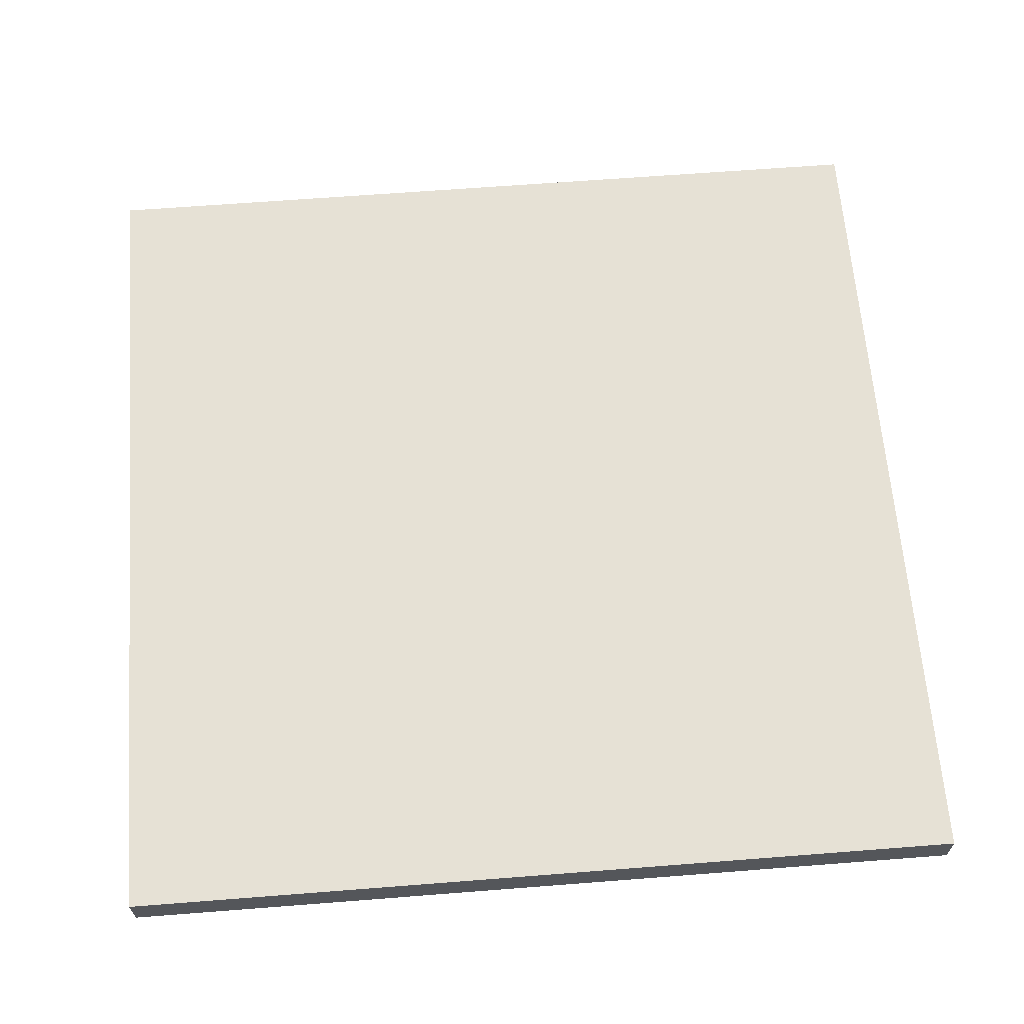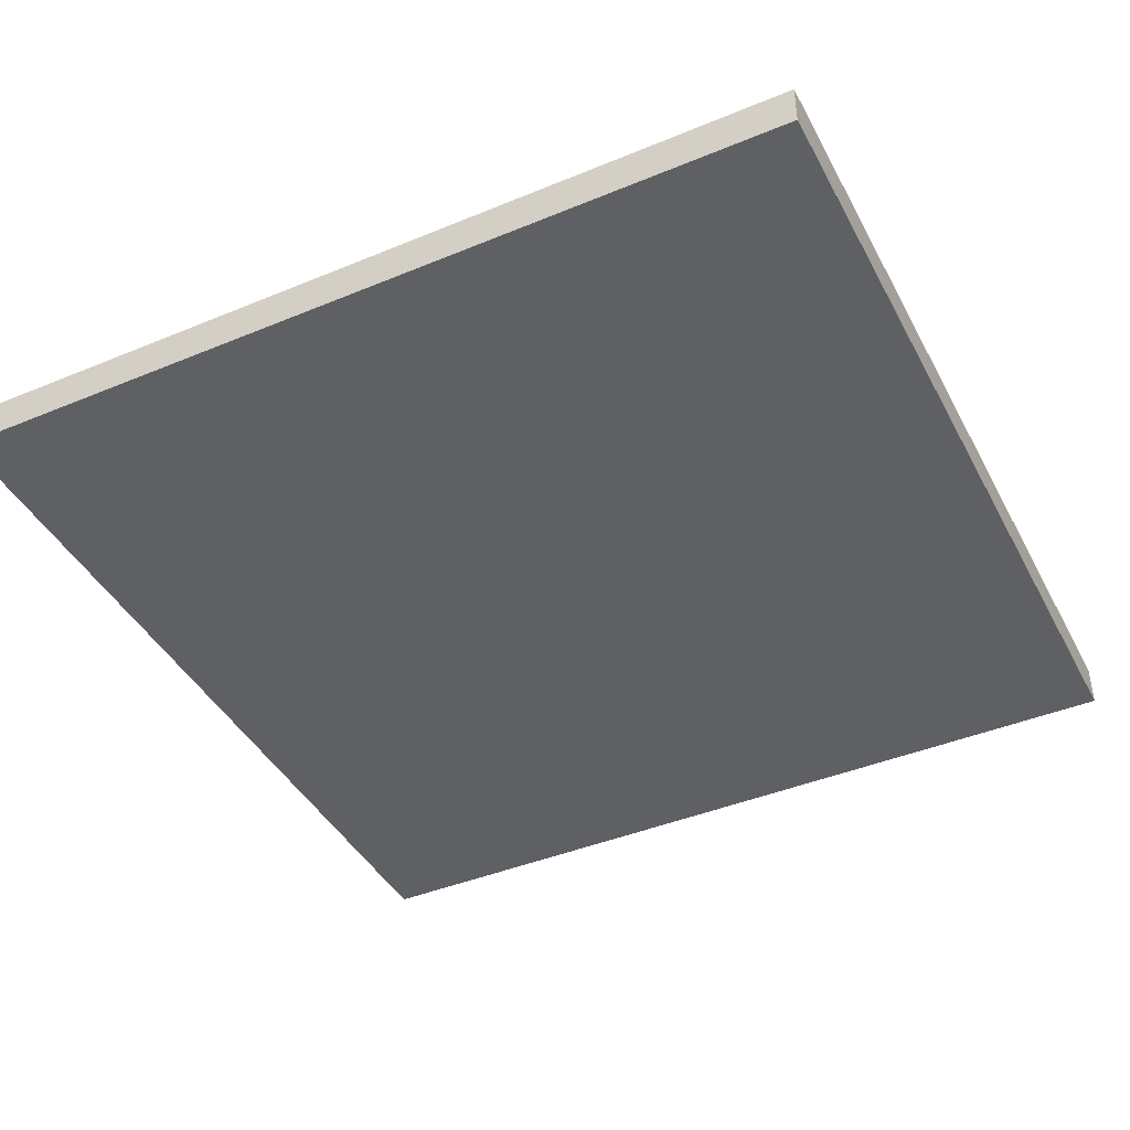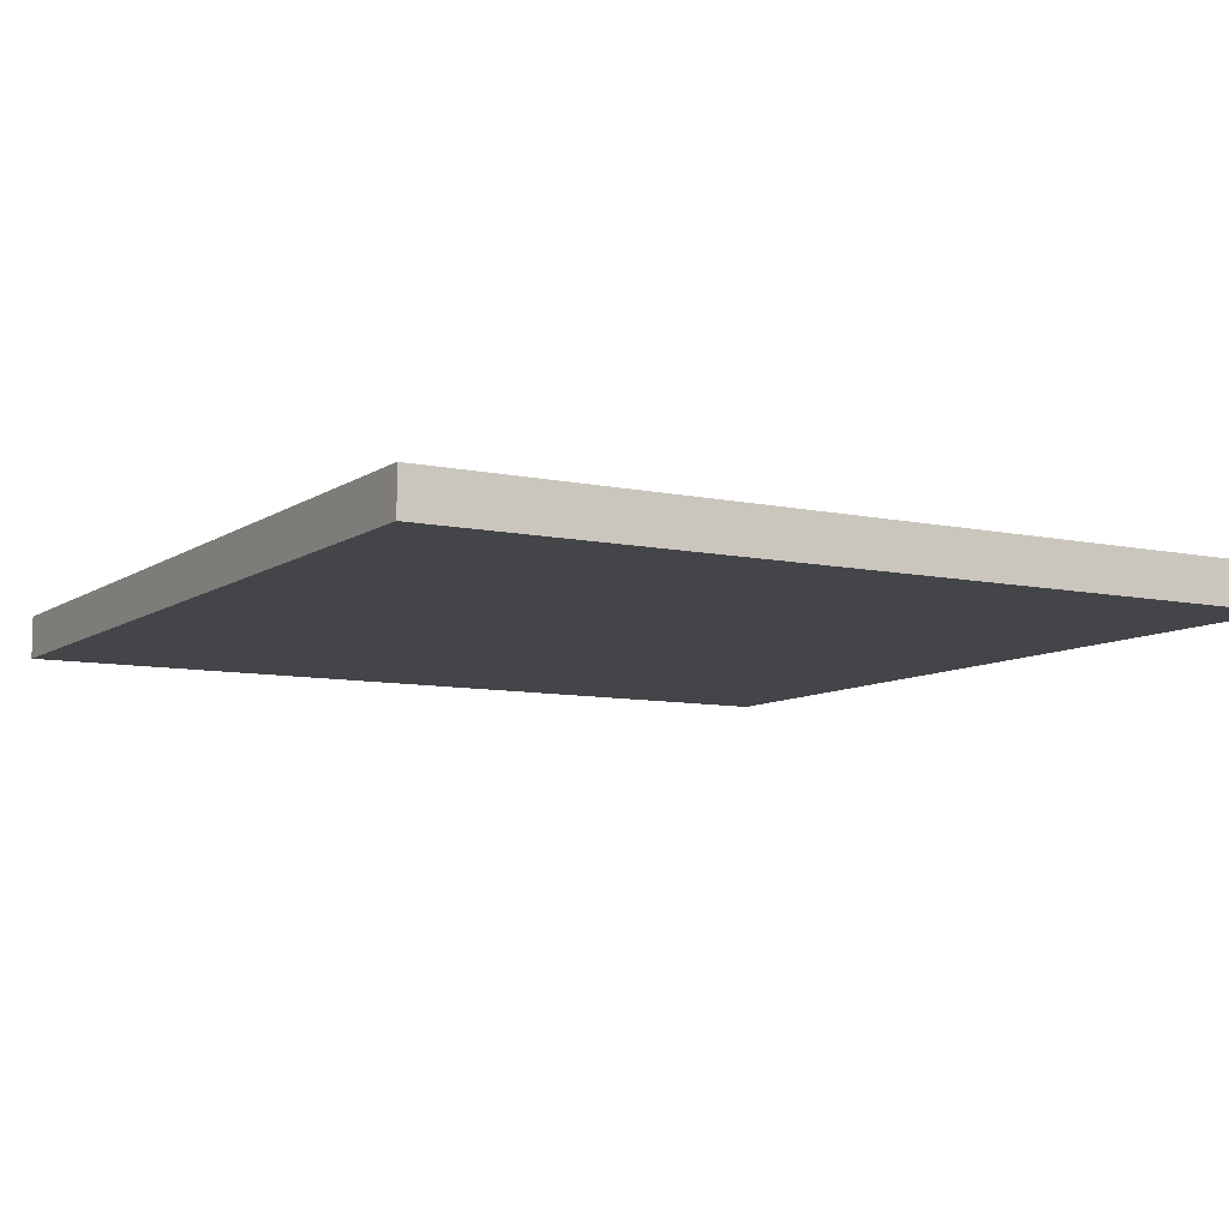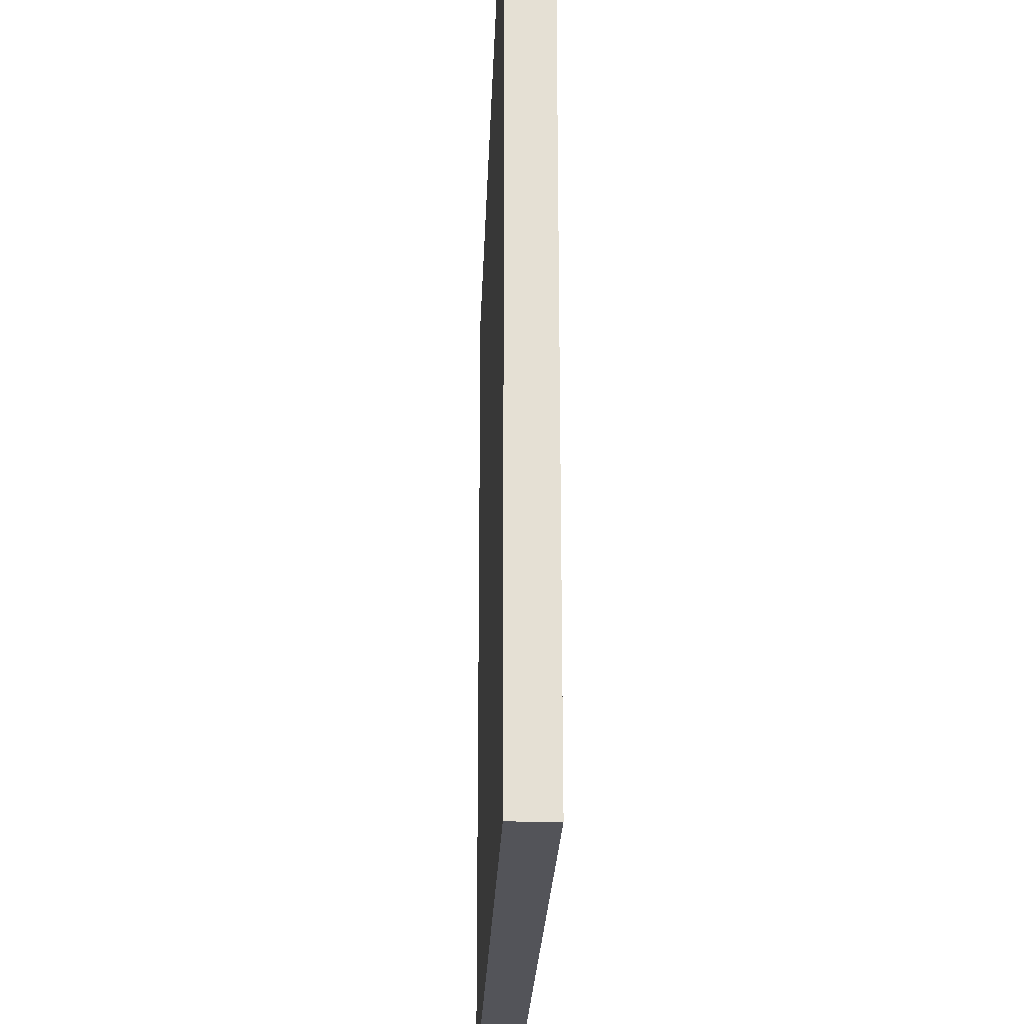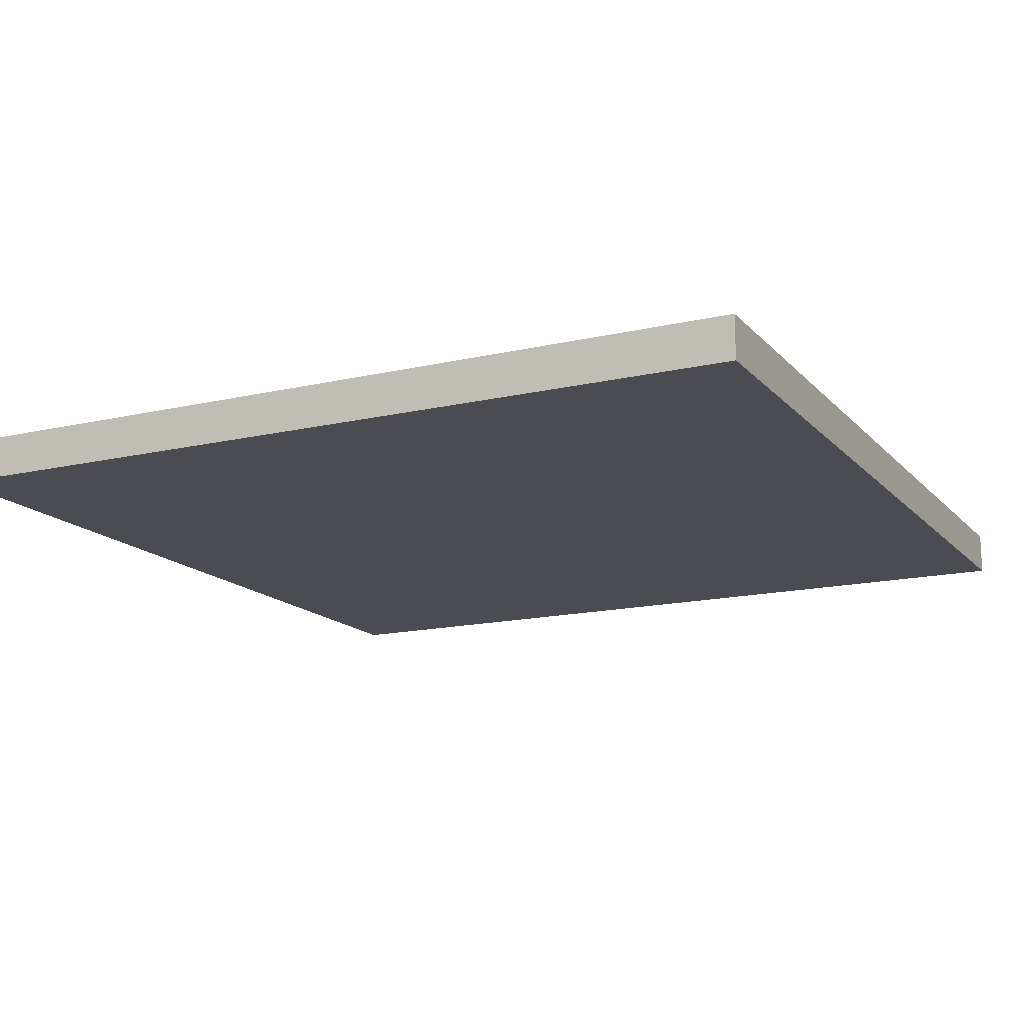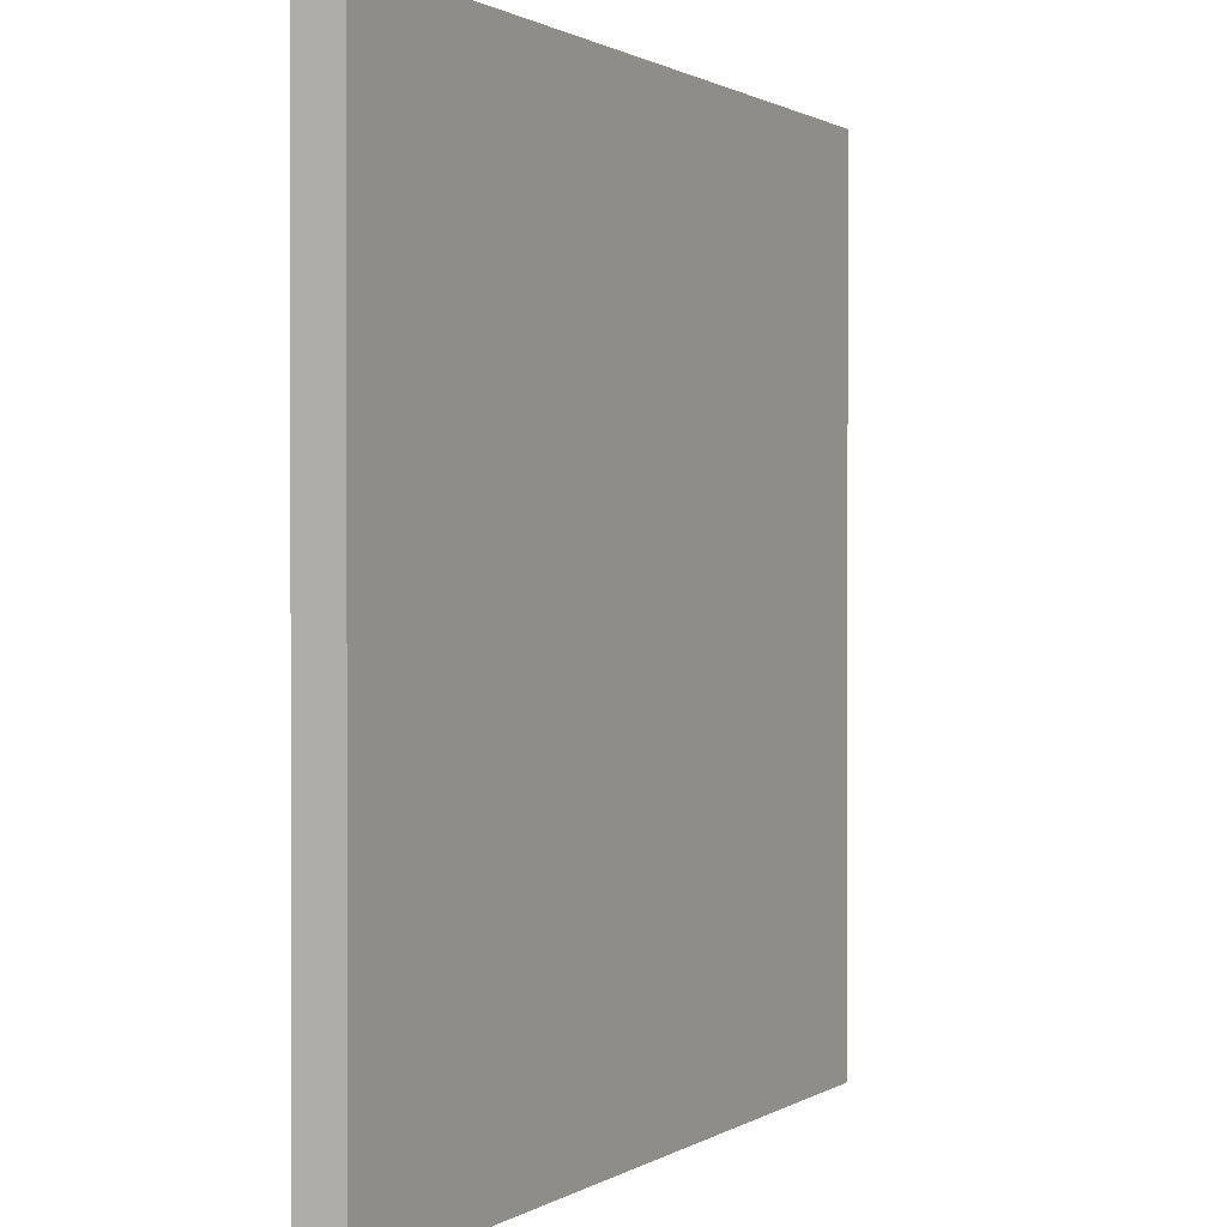
<metadata>
{"format":"obj","ext":"obj","renderer":"f3d","projection":"perspective","resolution":1024,"background":"white","views":[{"elev":64.3,"azim":85.5,"up":"+Y"},{"elev":-42.5,"azim":-63.7,"up":"+Y"},{"elev":-8.6,"azim":-120.2,"up":"+Y"},{"elev":-23.9,"azim":-92.0,"up":"+Z"},{"elev":-15.3,"azim":116.4,"up":"+Y"},{"elev":0.9,"azim":116.5,"up":"+Z"}]}
</metadata>
<code>
o Grid
v 1 0.05 1
v 0.7778 0.05 1
v 0.5556 0.05 1
v 0.3333 0.05 1
v 0.1111 0.05 1
v -0.1111 0.05 1
v -0.3333 0.05 1
v -0.5556 0.05 1
v -0.7778 0.05 1
v -1 0.05 1
v 1 0.05 0.7778
v 0.7778 0.05 0.7778
v 0.5556 0.05 0.7778
v 0.3333 0.05 0.7778
v 0.1111 0.05 0.7778
v -0.1111 0.05 0.7778
v -0.3333 0.05 0.7778
v -0.5556 0.05 0.7778
v -0.7778 0.05 0.7778
v -1 0.05 0.7778
v 1 0.05 0.5556
v 0.7778 0.05 0.5556
v 0.5556 0.05 0.5556
v 0.3333 0.05 0.5556
v 0.1111 0.05 0.5556
v -0.1111 0.05 0.5556
v -0.3333 0.05 0.5556
v -0.5556 0.05 0.5556
v -0.7778 0.05 0.5556
v -1 0.05 0.5556
v 1 0.05 0.3333
v 0.7778 0.05 0.3333
v 0.5556 0.05 0.3333
v 0.3333 0.05 0.3333
v 0.1111 0.05 0.3333
v -0.1111 0.05 0.3333
v -0.3333 0.05 0.3333
v -0.5556 0.05 0.3333
v -0.7778 0.05 0.3333
v -1 0.05 0.3333
v 1 0.05 0.1111
v 0.7778 0.05 0.1111
v 0.5556 0.05 0.1111
v 0.3333 0.05 0.1111
v 0.1111 0.05 0.1111
v -0.1111 0.05 0.1111
v -0.3333 0.05 0.1111
v -0.5556 0.05 0.1111
v -0.7778 0.05 0.1111
v -1 0.05 0.1111
v 1 0.05 -0.1111
v 0.7778 0.05 -0.1111
v 0.5556 0.05 -0.1111
v 0.3333 0.05 -0.1111
v 0.1111 0.05 -0.1111
v -0.1111 0.05 -0.1111
v -0.3333 0.05 -0.1111
v -0.5556 0.05 -0.1111
v -0.7778 0.05 -0.1111
v -1 0.05 -0.1111
v 1 0.05 -0.3333
v 0.7778 0.05 -0.3333
v 0.5556 0.05 -0.3333
v 0.3333 0.05 -0.3333
v 0.1111 0.05 -0.3333
v -0.1111 0.05 -0.3333
v -0.3333 0.05 -0.3333
v -0.5556 0.05 -0.3333
v -0.7778 0.05 -0.3333
v -1 0.05 -0.3333
v 1 0.05 -0.5556
v 0.7778 0.05 -0.5556
v 0.5556 0.05 -0.5556
v 0.3333 0.05 -0.5556
v 0.1111 0.05 -0.5556
v -0.1111 0.05 -0.5556
v -0.3333 0.05 -0.5556
v -0.5556 0.05 -0.5556
v -0.7778 0.05 -0.5556
v -1 0.05 -0.5556
v 1 0.05 -0.7778
v 0.7778 0.05 -0.7778
v 0.5556 0.05 -0.7778
v 0.3333 0.05 -0.7778
v 0.1111 0.05 -0.7778
v -0.1111 0.05 -0.7778
v -0.3333 0.05 -0.7778
v -0.5556 0.05 -0.7778
v -0.7778 0.05 -0.7778
v -1 0.05 -0.7778
v 1 0.05 -1
v 0.7778 0.05 -1
v 0.5556 0.05 -1
v 0.3333 0.05 -1
v 0.1111 0.05 -1
v -0.1111 0.05 -1
v -0.3333 0.05 -1
v -0.5556 0.05 -1
v -0.7778 0.05 -1
v -1 0.05 -1
v 1 -0.05 1
v 0.7778 -0.05 1
v 0.5556 -0.05 1
v 0.3333 -0.05 1
v 0.1111 -0.05 1
v -0.1111 -0.05 1
v -0.3333 -0.05 1
v -0.5556 -0.05 1
v -0.7778 -0.05 1
v -1 -0.05 1
v 1 -0.05 0.7778
v 0.7778 -0.05 0.7778
v 0.5556 -0.05 0.7778
v 0.3333 -0.05 0.7778
v 0.1111 -0.05 0.7778
v -0.1111 -0.05 0.7778
v -0.3333 -0.05 0.7778
v -0.5556 -0.05 0.7778
v -0.7778 -0.05 0.7778
v -1 -0.05 0.7778
v 1 -0.05 0.5556
v 0.7778 -0.05 0.5556
v 0.5556 -0.05 0.5556
v 0.3333 -0.05 0.5556
v 0.1111 -0.05 0.5556
v -0.1111 -0.05 0.5556
v -0.3333 -0.05 0.5556
v -0.5556 -0.05 0.5556
v -0.7778 -0.05 0.5556
v -1 -0.05 0.5556
v 1 -0.05 0.3333
v 0.7778 -0.05 0.3333
v 0.5556 -0.05 0.3333
v 0.3333 -0.05 0.3333
v 0.1111 -0.05 0.3333
v -0.1111 -0.05 0.3333
v -0.3333 -0.05 0.3333
v -0.5556 -0.05 0.3333
v -0.7778 -0.05 0.3333
v -1 -0.05 0.3333
v 1 -0.05 0.1111
v 0.7778 -0.05 0.1111
v 0.5556 -0.05 0.1111
v 0.3333 -0.05 0.1111
v 0.1111 -0.05 0.1111
v -0.1111 -0.05 0.1111
v -0.3333 -0.05 0.1111
v -0.5556 -0.05 0.1111
v -0.7778 -0.05 0.1111
v -1 -0.05 0.1111
v 1 -0.05 -0.1111
v 0.7778 -0.05 -0.1111
v 0.5556 -0.05 -0.1111
v 0.3333 -0.05 -0.1111
v 0.1111 -0.05 -0.1111
v -0.1111 -0.05 -0.1111
v -0.3333 -0.05 -0.1111
v -0.5556 -0.05 -0.1111
v -0.7778 -0.05 -0.1111
v -1 -0.05 -0.1111
v 1 -0.05 -0.3333
v 0.7778 -0.05 -0.3333
v 0.5556 -0.05 -0.3333
v 0.3333 -0.05 -0.3333
v 0.1111 -0.05 -0.3333
v -0.1111 -0.05 -0.3333
v -0.3333 -0.05 -0.3333
v -0.5556 -0.05 -0.3333
v -0.7778 -0.05 -0.3333
v -1 -0.05 -0.3333
v 1 -0.05 -0.5556
v 0.7778 -0.05 -0.5556
v 0.5556 -0.05 -0.5556
v 0.3333 -0.05 -0.5556
v 0.1111 -0.05 -0.5556
v -0.1111 -0.05 -0.5556
v -0.3333 -0.05 -0.5556
v -0.5556 -0.05 -0.5556
v -0.7778 -0.05 -0.5556
v -1 -0.05 -0.5556
v 1 -0.05 -0.7778
v 0.7778 -0.05 -0.7778
v 0.5556 -0.05 -0.7778
v 0.3333 -0.05 -0.7778
v 0.1111 -0.05 -0.7778
v -0.1111 -0.05 -0.7778
v -0.3333 -0.05 -0.7778
v -0.5556 -0.05 -0.7778
v -0.7778 -0.05 -0.7778
v -1 -0.05 -0.7778
v 1 -0.05 -1
v 0.7778 -0.05 -1
v 0.5556 -0.05 -1
v 0.3333 -0.05 -1
v 0.1111 -0.05 -1
v -0.1111 -0.05 -1
v -0.3333 -0.05 -1
v -0.5556 -0.05 -1
v -0.7778 -0.05 -1
v -1 -0.05 -1
f 19 20 10
f 19 10 9
f 13 14 4
f 13 4 3
f 14 15 5
f 14 5 4
f 15 16 6
f 15 6 5
f 16 17 7
f 16 7 6
f 17 18 8
f 17 8 7
f 2 1 11
f 2 11 12
f 18 19 9
f 18 9 8
f 12 13 3
f 12 3 2
f 26 27 17
f 26 17 16
f 27 28 18
f 27 18 17
f 21 22 12
f 21 12 11
f 28 29 19
f 28 19 18
f 22 23 13
f 22 13 12
f 29 30 20
f 29 20 19
f 23 24 14
f 23 14 13
f 24 25 15
f 24 15 14
f 25 26 16
f 25 16 15
f 36 37 27
f 36 27 26
f 37 38 28
f 37 28 27
f 31 32 22
f 31 22 21
f 38 39 29
f 38 29 28
f 32 33 23
f 32 23 22
f 39 40 30
f 39 30 29
f 33 34 24
f 33 24 23
f 34 35 25
f 34 25 24
f 35 36 26
f 35 26 25
f 45 46 36
f 45 36 35
f 46 47 37
f 46 37 36
f 47 48 38
f 47 38 37
f 41 42 32
f 41 32 31
f 48 49 39
f 48 39 38
f 42 43 33
f 42 33 32
f 49 50 40
f 49 40 39
f 43 44 34
f 43 34 33
f 44 45 35
f 44 35 34
f 55 56 46
f 55 46 45
f 56 57 47
f 56 47 46
f 57 58 48
f 57 48 47
f 51 52 42
f 51 42 41
f 58 59 49
f 58 49 48
f 52 53 43
f 52 43 42
f 59 60 50
f 59 50 49
f 53 54 44
f 53 44 43
f 54 55 45
f 54 45 44
f 64 65 55
f 64 55 54
f 65 66 56
f 65 56 55
f 66 67 57
f 66 57 56
f 67 68 58
f 67 58 57
f 61 62 52
f 61 52 51
f 68 69 59
f 68 59 58
f 62 63 53
f 62 53 52
f 69 70 60
f 69 60 59
f 63 64 54
f 63 54 53
f 74 75 65
f 74 65 64
f 75 76 66
f 75 66 65
f 76 77 67
f 76 67 66
f 77 78 68
f 77 68 67
f 71 72 62
f 71 62 61
f 78 79 69
f 78 69 68
f 72 73 63
f 72 63 62
f 79 80 70
f 79 70 69
f 73 74 64
f 73 64 63
f 89 90 80
f 89 80 79
f 83 84 74
f 83 74 73
f 84 85 75
f 84 75 74
f 85 86 76
f 85 76 75
f 86 87 77
f 86 77 76
f 87 88 78
f 87 78 77
f 81 82 72
f 81 72 71
f 88 89 79
f 88 79 78
f 82 83 73
f 82 73 72
f 99 100 90
f 99 90 89
f 93 94 84
f 93 84 83
f 94 95 85
f 94 85 84
f 95 96 86
f 95 86 85
f 96 97 87
f 96 87 86
f 97 98 88
f 97 88 87
f 91 92 82
f 91 82 81
f 98 99 89
f 98 89 88
f 92 93 83
f 92 83 82
f 119 109 110
f 119 110 120
f 113 103 104
f 113 104 114
f 114 104 105
f 114 105 115
f 115 105 106
f 115 106 116
f 116 106 107
f 116 107 117
f 117 107 108
f 117 108 118
f 111 101 102
f 111 102 112
f 118 108 109
f 118 109 119
f 112 102 103
f 112 103 113
f 126 116 117
f 126 117 127
f 127 117 118
f 127 118 128
f 121 111 112
f 121 112 122
f 128 118 119
f 128 119 129
f 122 112 113
f 122 113 123
f 129 119 120
f 129 120 130
f 123 113 114
f 123 114 124
f 124 114 115
f 124 115 125
f 125 115 116
f 125 116 126
f 136 126 127
f 136 127 137
f 137 127 128
f 137 128 138
f 131 121 122
f 131 122 132
f 138 128 129
f 138 129 139
f 132 122 123
f 132 123 133
f 139 129 130
f 139 130 140
f 133 123 124
f 133 124 134
f 134 124 125
f 134 125 135
f 135 125 126
f 135 126 136
f 145 135 136
f 145 136 146
f 146 136 137
f 146 137 147
f 147 137 138
f 147 138 148
f 141 131 132
f 141 132 142
f 148 138 139
f 148 139 149
f 142 132 133
f 142 133 143
f 149 139 140
f 149 140 150
f 143 133 134
f 143 134 144
f 144 134 135
f 144 135 145
f 155 145 146
f 155 146 156
f 156 146 147
f 156 147 157
f 157 147 148
f 157 148 158
f 151 141 142
f 151 142 152
f 158 148 149
f 158 149 159
f 152 142 143
f 152 143 153
f 159 149 150
f 159 150 160
f 153 143 144
f 153 144 154
f 154 144 145
f 154 145 155
f 164 154 155
f 164 155 165
f 165 155 156
f 165 156 166
f 166 156 157
f 166 157 167
f 167 157 158
f 167 158 168
f 161 151 152
f 161 152 162
f 168 158 159
f 168 159 169
f 162 152 153
f 162 153 163
f 169 159 160
f 169 160 170
f 163 153 154
f 163 154 164
f 174 164 165
f 174 165 175
f 175 165 166
f 175 166 176
f 176 166 167
f 176 167 177
f 177 167 168
f 177 168 178
f 171 161 162
f 171 162 172
f 178 168 169
f 178 169 179
f 172 162 163
f 172 163 173
f 179 169 170
f 179 170 180
f 173 163 164
f 173 164 174
f 189 179 180
f 189 180 190
f 183 173 174
f 183 174 184
f 184 174 175
f 184 175 185
f 185 175 176
f 185 176 186
f 186 176 177
f 186 177 187
f 187 177 178
f 187 178 188
f 181 171 172
f 181 172 182
f 188 178 179
f 188 179 189
f 182 172 173
f 182 173 183
f 199 189 190
f 199 190 200
f 193 183 184
f 193 184 194
f 194 184 185
f 194 185 195
f 195 185 186
f 195 186 196
f 196 186 187
f 196 187 197
f 197 187 188
f 197 188 198
f 191 181 182
f 191 182 192
f 198 188 189
f 198 189 199
f 192 182 183
f 192 183 193
f 20 110 10
f 20 120 110
f 30 120 20
f 30 130 120
f 40 130 30
f 40 140 130
f 50 140 40
f 50 150 140
f 60 150 50
f 60 160 150
f 70 160 60
f 70 170 160
f 80 170 70
f 80 180 170
f 90 180 80
f 90 190 180
f 100 190 90
f 100 200 190
f 110 9 10
f 9 110 109
f 109 8 9
f 8 109 108
f 108 7 8
f 7 108 107
f 107 6 7
f 6 107 106
f 106 5 6
f 5 106 105
f 105 4 5
f 4 105 104
f 104 3 4
f 3 104 103
f 103 2 3
f 2 103 102
f 1 102 101
f 102 1 2
f 111 1 101
f 1 111 11
f 11 121 21
f 111 121 11
f 121 31 21
f 131 31 121
f 131 141 31
f 31 141 41
f 41 151 51
f 141 151 41
f 151 161 51
f 51 161 61
f 61 171 71
f 161 171 61
f 171 181 71
f 71 181 81
f 81 191 91
f 181 191 81
f 191 192 91
f 91 192 92
f 92 193 93
f 192 193 92
f 193 194 93
f 93 194 94
f 94 195 95
f 194 195 94
f 195 196 95
f 95 196 96
f 96 197 97
f 196 197 96
f 197 198 97
f 97 198 98
f 98 199 99
f 198 199 98
f 199 200 99
f 99 200 100

</code>
